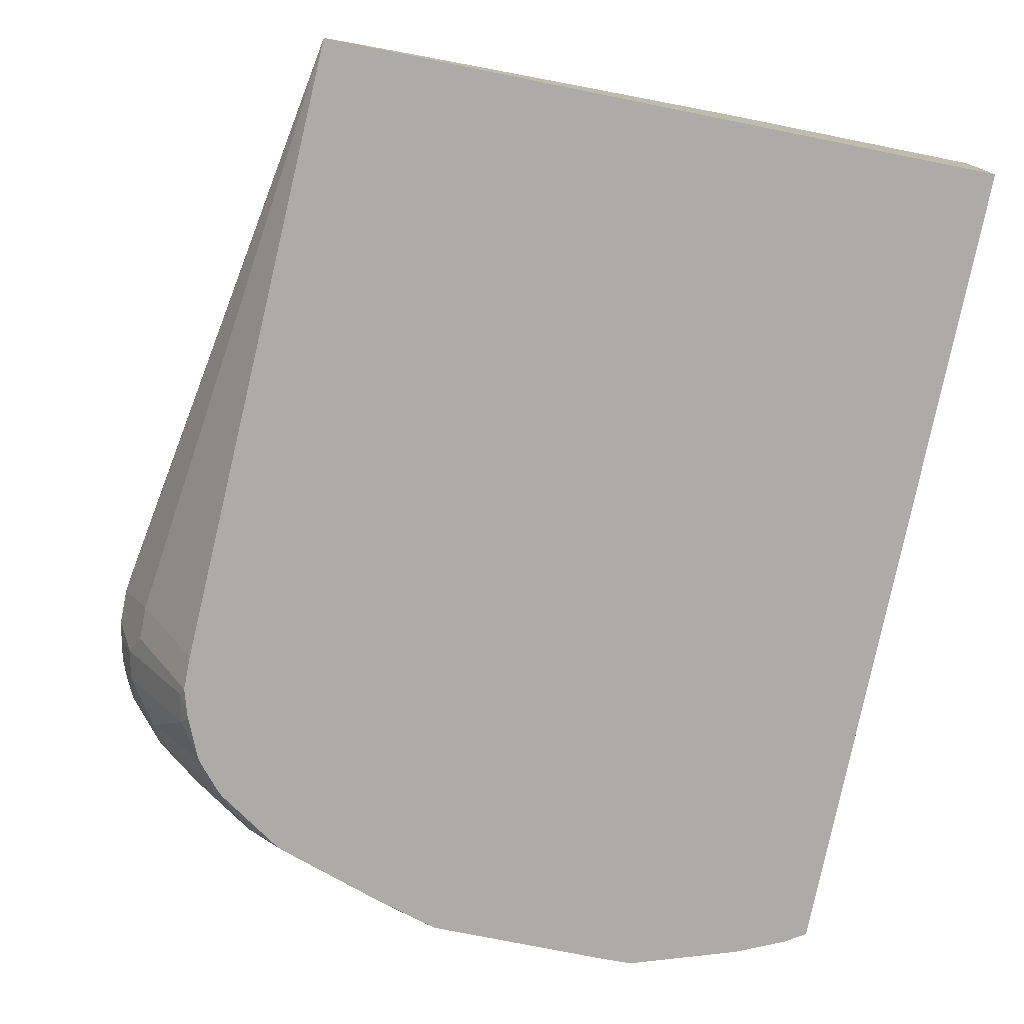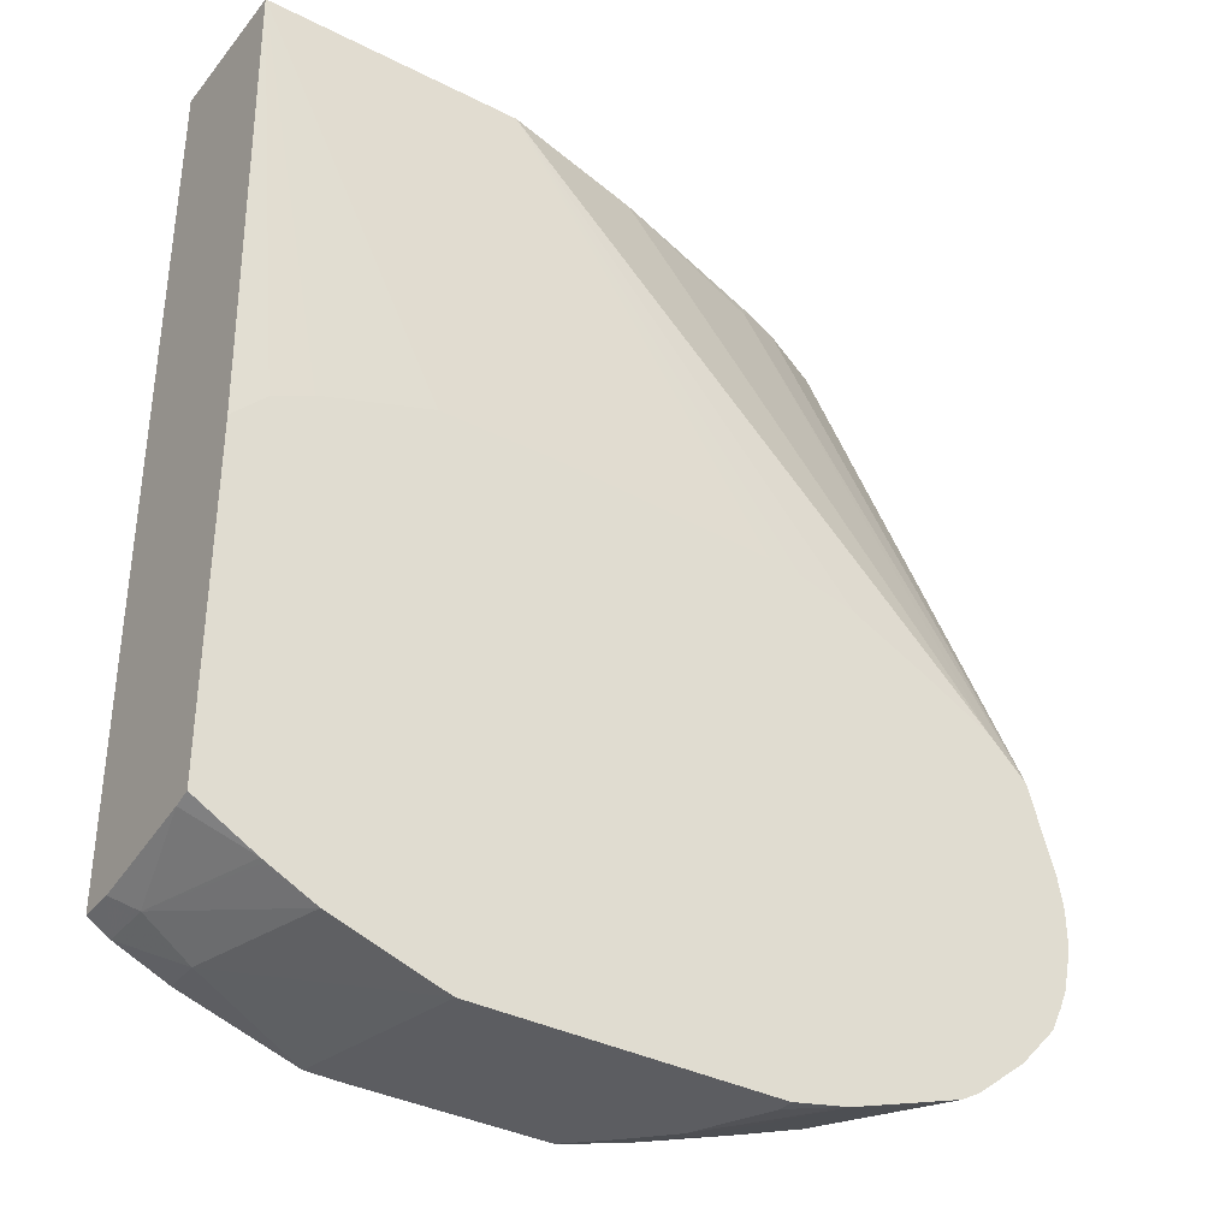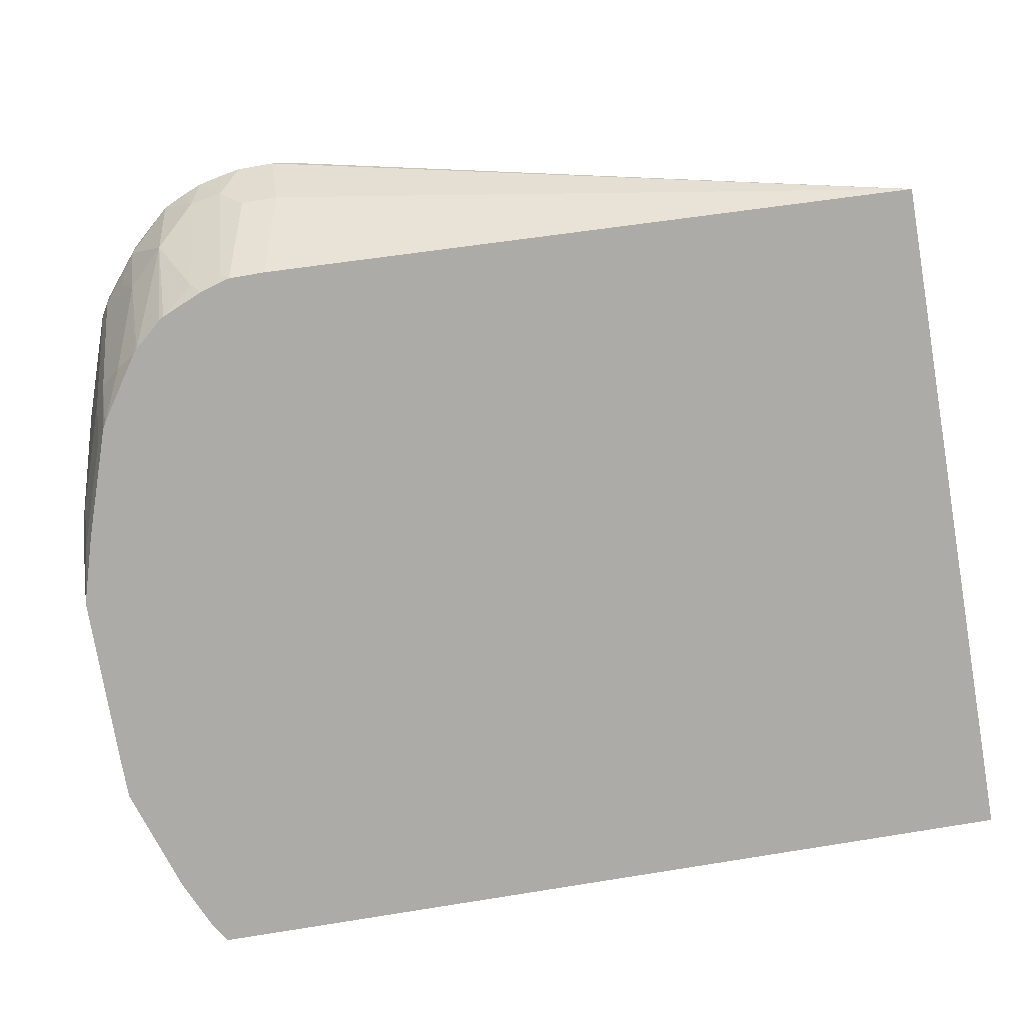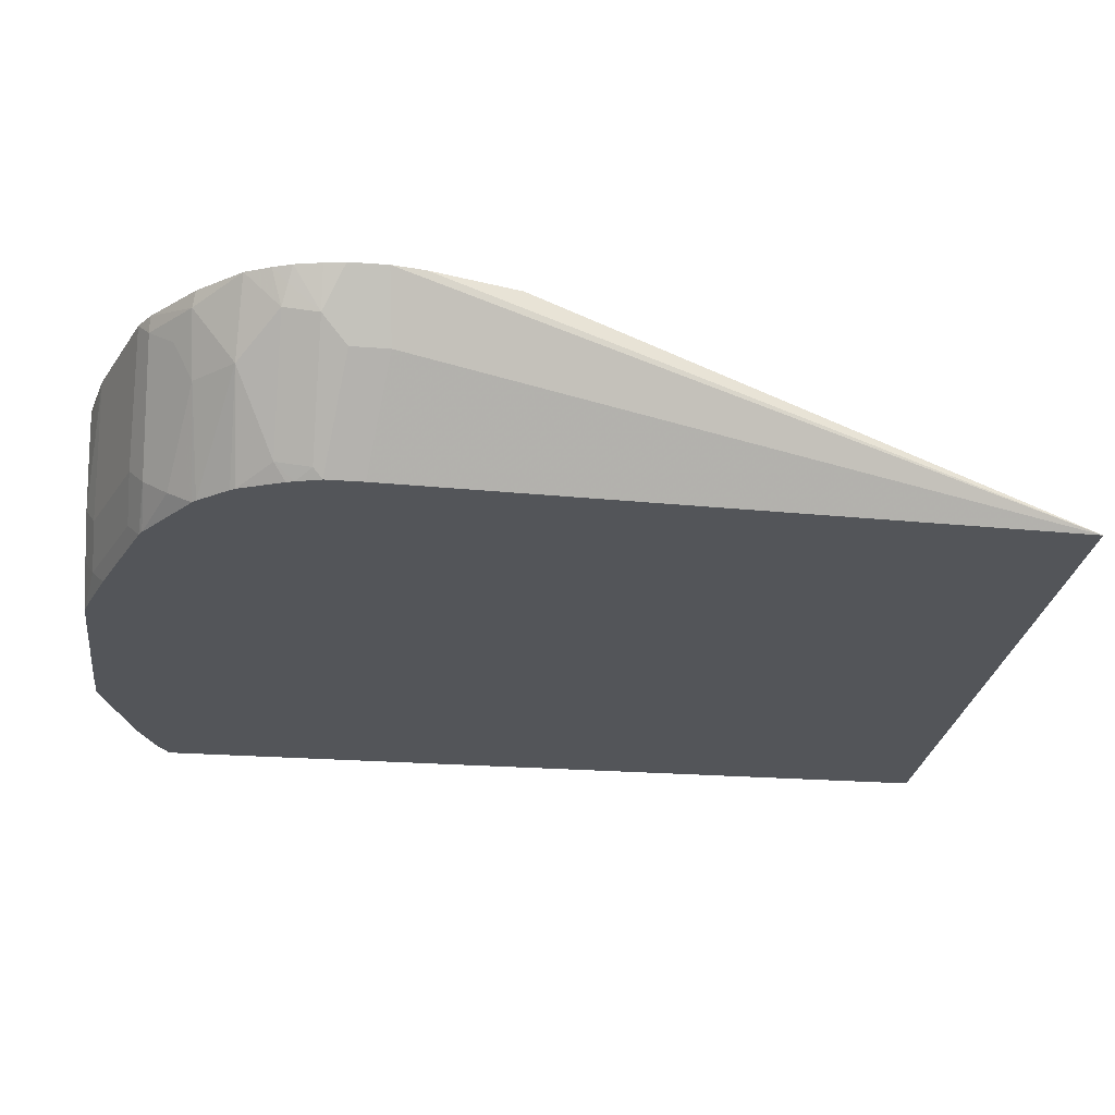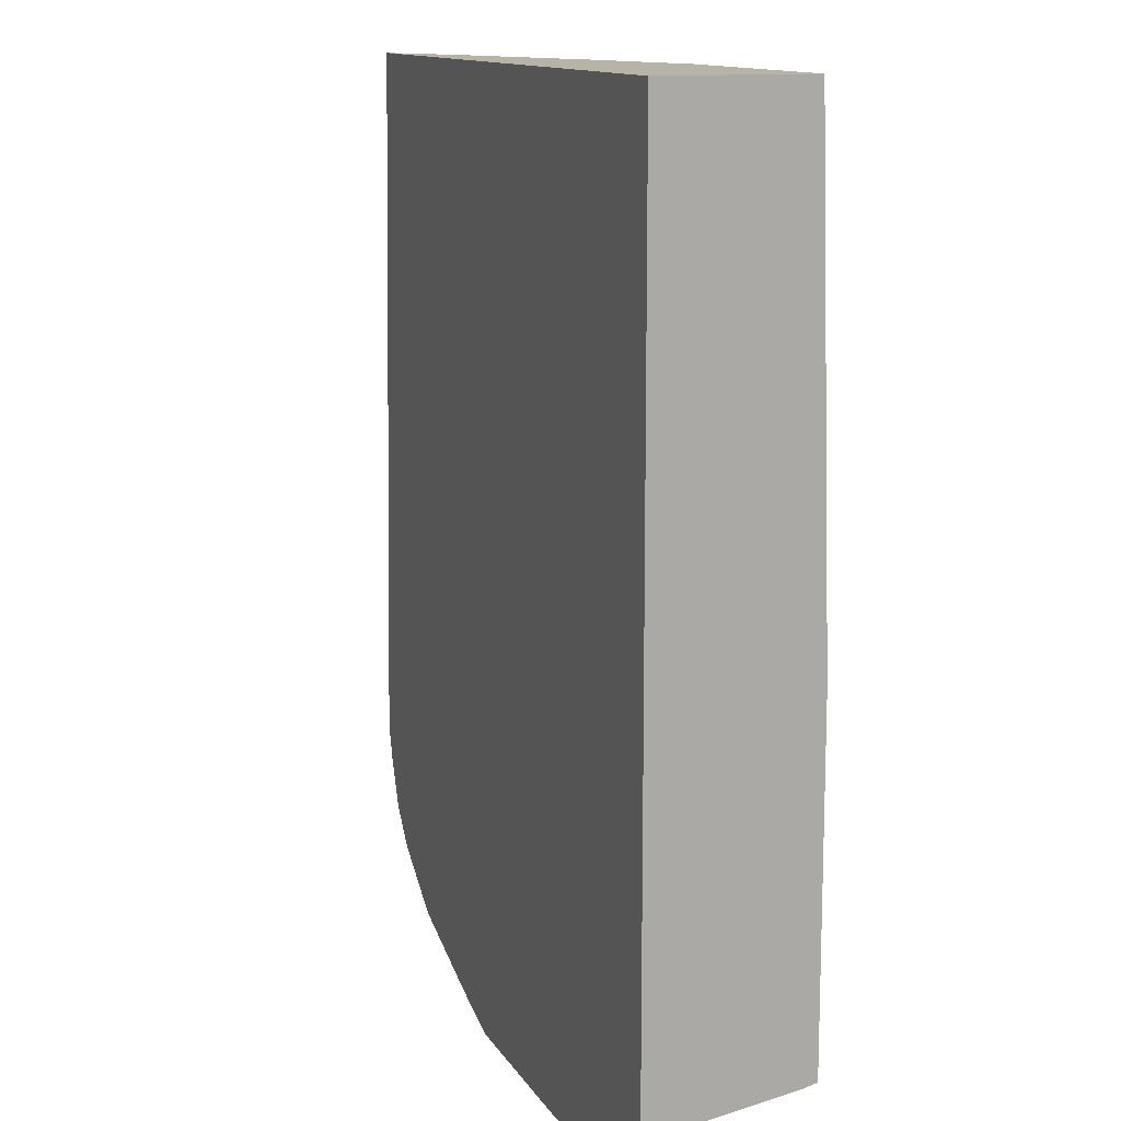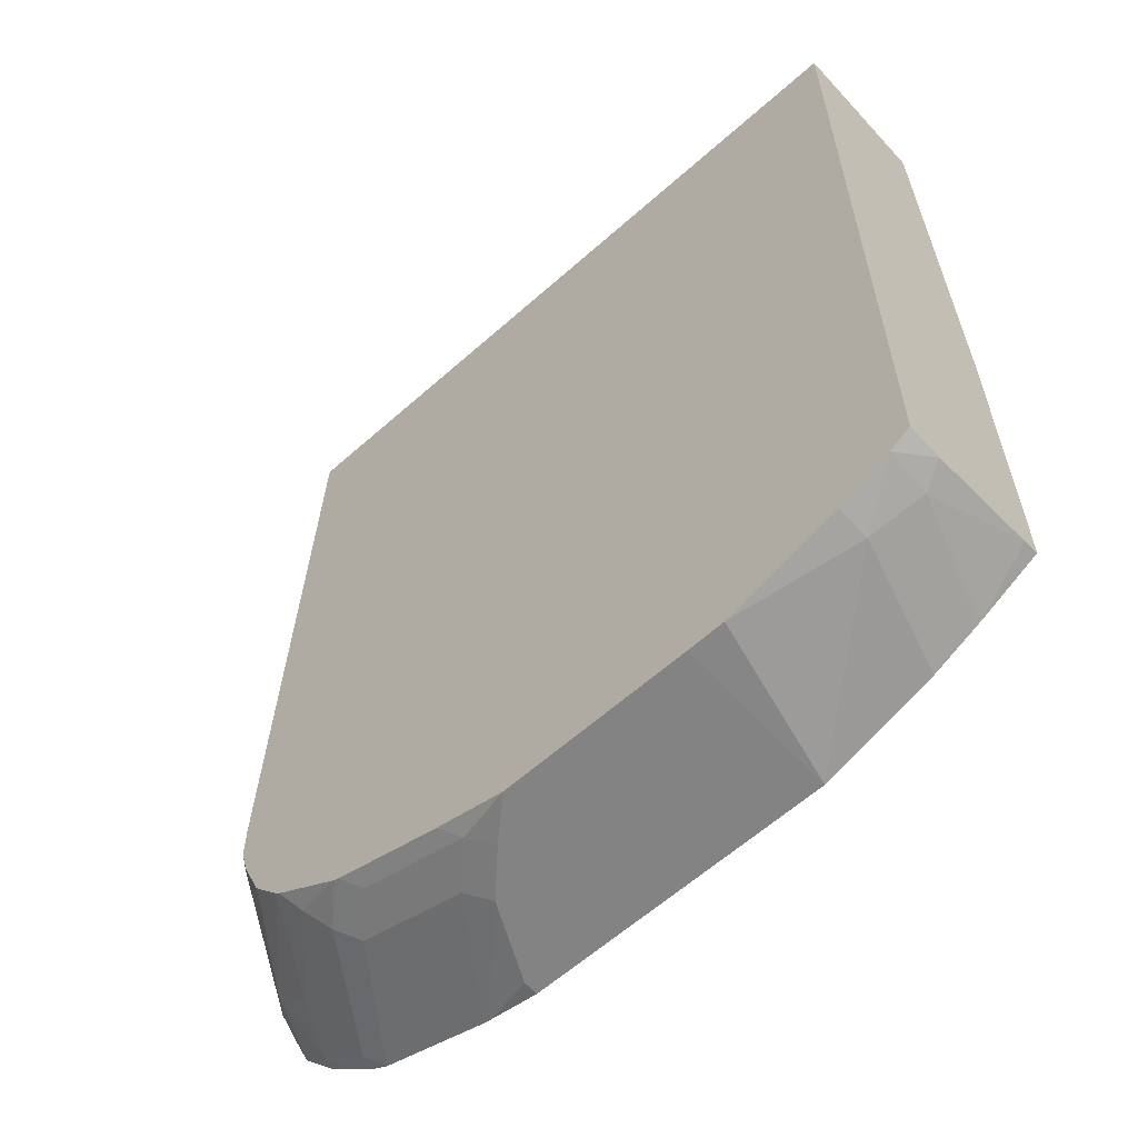
<metadata>
{"format":"obj","ext":"obj","renderer":"f3d","projection":"perspective","resolution":1024,"background":"white","views":[{"elev":-76.5,"azim":168.7,"up":"+Z"},{"elev":-36.4,"azim":-33.5,"up":"+Y"},{"elev":-76.5,"azim":99.6,"up":"+Z"},{"elev":-24.3,"azim":82.8,"up":"+Z"},{"elev":12.7,"azim":-110.0,"up":"+Y"},{"elev":-61.1,"azim":-137.8,"up":"+Y"}]}
</metadata>
<code>
v 0.4052 -0.69 0.09842
v 0.4052 -0.7083 0.09842
v 0.3894 -0.6875 0.06692
v 0.3437 -0.3656 0.01982
v 0.4026 -0.6743 0.09842
v 0.3955 -0.7179 0.0791
v 0.3894 -0.7058 0.06692
v 0.4033 -0.7181 0.09842
v 0.3567 -0.6952 0.01982
v 0.000872 -0.3656 0.01982
v 0.3343 -0.3656 0.0245
v 0.3905 -0.6317 0.09842
v 0.359 -0.7179 0.02434
v 0.4006 -0.7306 0.09842
v 0.397 -0.7324 0.09127
v 0.3924 -0.7347 0.08213
v 0.3567 -0.7134 0.01982
v 0.000872 -0.3656 0.09127
v 0.000872 -0.7853 0.01982
v 0.31 -0.3656 0.03668
v 0.3722 -0.6134 0.09842
v 0.2829 -0.3742 0.0502
v 0.3559 -0.7347 0.02739
v 0.3533 -0.7253 0.01982
v 0.397 -0.7396 0.09842
v 0.3915 -0.7514 0.09842
v 0.3742 -0.7529 0.06388
v 0.03653 -0.5786 0.09842
v 0.0913 -0.5603 0.09842
v 0.1278 -0.3656 0.09127
v 0.000872 -0.6055 0.09842
v 0.005186 -0.6008 0.09842
v 0.01714 -0.5883 0.09842
v 0.01943 -0.5871 0.09842
v 0.01128 -0.7919 0.01982
v 0.000872 -0.7853 0.03694
v 0.2915 -0.3656 0.04372
v 0.3367 -0.5942 0.09842
v 0.2008 -0.3656 0.07301
v 0.343 -0.7503 0.01982
v 0.3521 -0.729 0.01982
v 0.3735 -0.7715 0.09842
v 0.3711 -0.7727 0.09127
v 0.3559 -0.7712 0.06388
v 0.3291 -0.7672 0.01982
v 0.3414 -0.7526 0.01982
v 0.1461 -0.5603 0.09842
v 0.2555 -0.5659 0.09842
v 0.2716 -0.5681 0.09842
v 0.3002 -0.576 0.09842
v 0.000872 -0.7742 0.09842
v 0.03653 -0.8031 0.01982
v 0.03653 -0.8031 0.03651
v 0.01219 -0.791 0.04259
v 0.000872 -0.7762 0.09039
v 0.3492 -0.7914 0.09842
v 0.3468 -0.7917 0.09127
v 0.3559 -0.7803 0.08213
v 0.327 -0.769 0.01982
v 0.3103 -0.7917 0.03651
v 0.3194 -0.7803 0.02739
v 0.3346 -0.7727 0.03651
v 0.03043 -0.791 0.09842
v 0.09162 -0.8211 0.01982
v 0.05477 -0.8031 0.09842
v 0.1095 -0.8214 0.09842
v 0.04761 -0.7996 0.09842
v 0.03257 -0.7921 0.09842
v 0.3397 -0.7971 0.09842
v 0.2936 -0.7913 0.01982
v 0.3012 -0.7986 0.04564
v 0.2829 -0.7986 0.02739
v 0.2905 -0.7929 0.01982
v 0.2921 -0.7921 0.01982
v 0.1095 -0.8214 0.01982
v 0.2555 -0.8214 0.09842
v 0.2849 -0.8153 0.09842
v 0.2464 -0.8168 0.04564
v 0.2281 -0.8168 0.02739
v 0.2357 -0.8112 0.01982
v 0.2008 -0.8214 0.01982
v 0.2555 -0.8214 0.09127
v 0.2809 -0.8163 0.09842
v 0.2373 -0.8214 0.05477
v 0.219 -0.8214 0.03651
f 35 52 53
f 27 46 40
f 30 47 48
f 30 48 49
f 30 49 50
f 30 50 38
f 27 45 46
f 16 26 27
f 43 56 57
f 35 54 36
f 36 54 55
f 42 56 43
f 27 44 45
f 43 57 58
f 43 58 44
f 44 59 45
f 44 58 57
f 35 53 54
f 27 43 44
f 22 37 39
f 26 42 43
f 44 57 60
f 16 27 23
f 18 28 29
f 18 29 47
f 18 47 30
f 18 31 32
f 18 32 33
f 26 43 27
f 18 33 34
f 20 37 22
f 21 22 39
f 21 39 30
f 21 30 38
f 23 40 41
f 23 41 24
f 23 27 40
f 19 35 36
f 44 60 61
f 82 84 83
f 44 62 59
f 66 85 84
f 66 84 82
f 66 82 76
f 69 77 78
f 69 78 71
f 71 78 79
f 71 79 72
f 72 79 80
f 72 80 73
f 76 82 83
f 77 83 84
f 77 84 78
f 78 84 85
f 78 85 79
f 79 85 81
f 79 81 80
f 16 25 26
f 66 81 85
f 66 75 81
f 64 75 66
f 60 70 61
f 51 55 63
f 52 64 53
f 53 65 54
f 53 64 66
f 53 66 65
f 54 63 55
f 54 65 67
f 54 67 68
f 44 61 62
f 54 68 63
f 57 69 60
f 59 62 61
f 59 61 70
f 60 69 71
f 60 71 72
f 60 72 73
f 60 73 74
f 60 74 70
f 56 69 57
f 15 25 16
f 18 34 28
f 13 24 17
f 1 67 65
f 1 65 66
f 1 66 76
f 1 76 83
f 1 83 77
f 1 77 69
f 1 69 56
f 1 56 42
f 1 42 26
f 1 26 25
f 1 25 14
f 1 14 8
f 1 8 2
f 2 6 7
f 2 8 6
f 3 7 17
f 3 17 9
f 1 68 67
f 3 9 4
f 1 63 68
f 1 31 51
f 14 25 15
f 1 2 7
f 1 7 3
f 1 3 4
f 1 4 5
f 1 5 12
f 1 12 21
f 1 21 38
f 1 38 50
f 1 50 49
f 1 49 48
f 1 48 47
f 1 47 29
f 1 28 34
f 1 34 33
f 1 33 32
f 1 32 31
f 1 51 63
f 4 10 18
f 1 29 28
f 4 30 39
f 4 19 10
f 6 13 7
f 6 8 14
f 6 14 15
f 6 15 16
f 6 16 13
f 7 13 17
f 10 19 36
f 10 36 55
f 10 51 31
f 10 31 18
f 11 20 12
f 12 20 22
f 12 22 21
f 13 16 23
f 4 18 30
f 13 23 24
f 4 35 19
f 4 52 35
f 10 55 51
f 4 75 64
f 4 37 20
f 4 39 37
f 4 64 52
f 4 20 11
f 4 11 12
f 4 12 5
f 4 17 24
f 4 24 41
f 4 41 40
f 4 9 17
f 4 46 45
f 4 45 59
f 4 59 70
f 4 81 75
f 4 80 81
f 4 70 74
f 4 74 73
f 4 40 46
f 4 73 80

</code>
